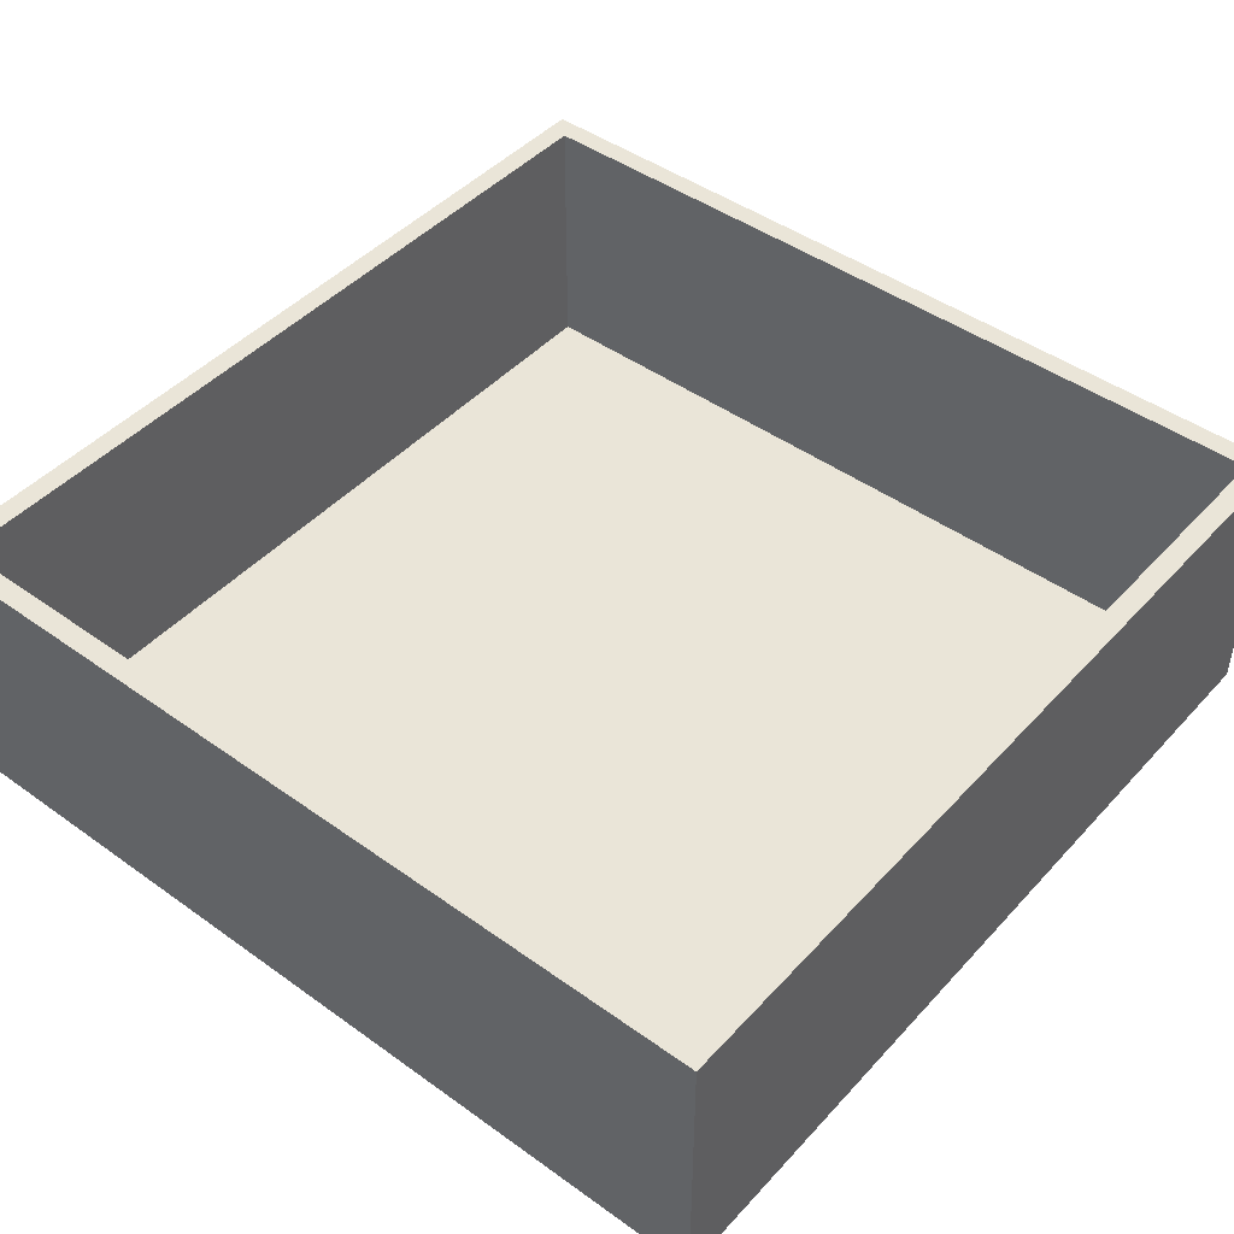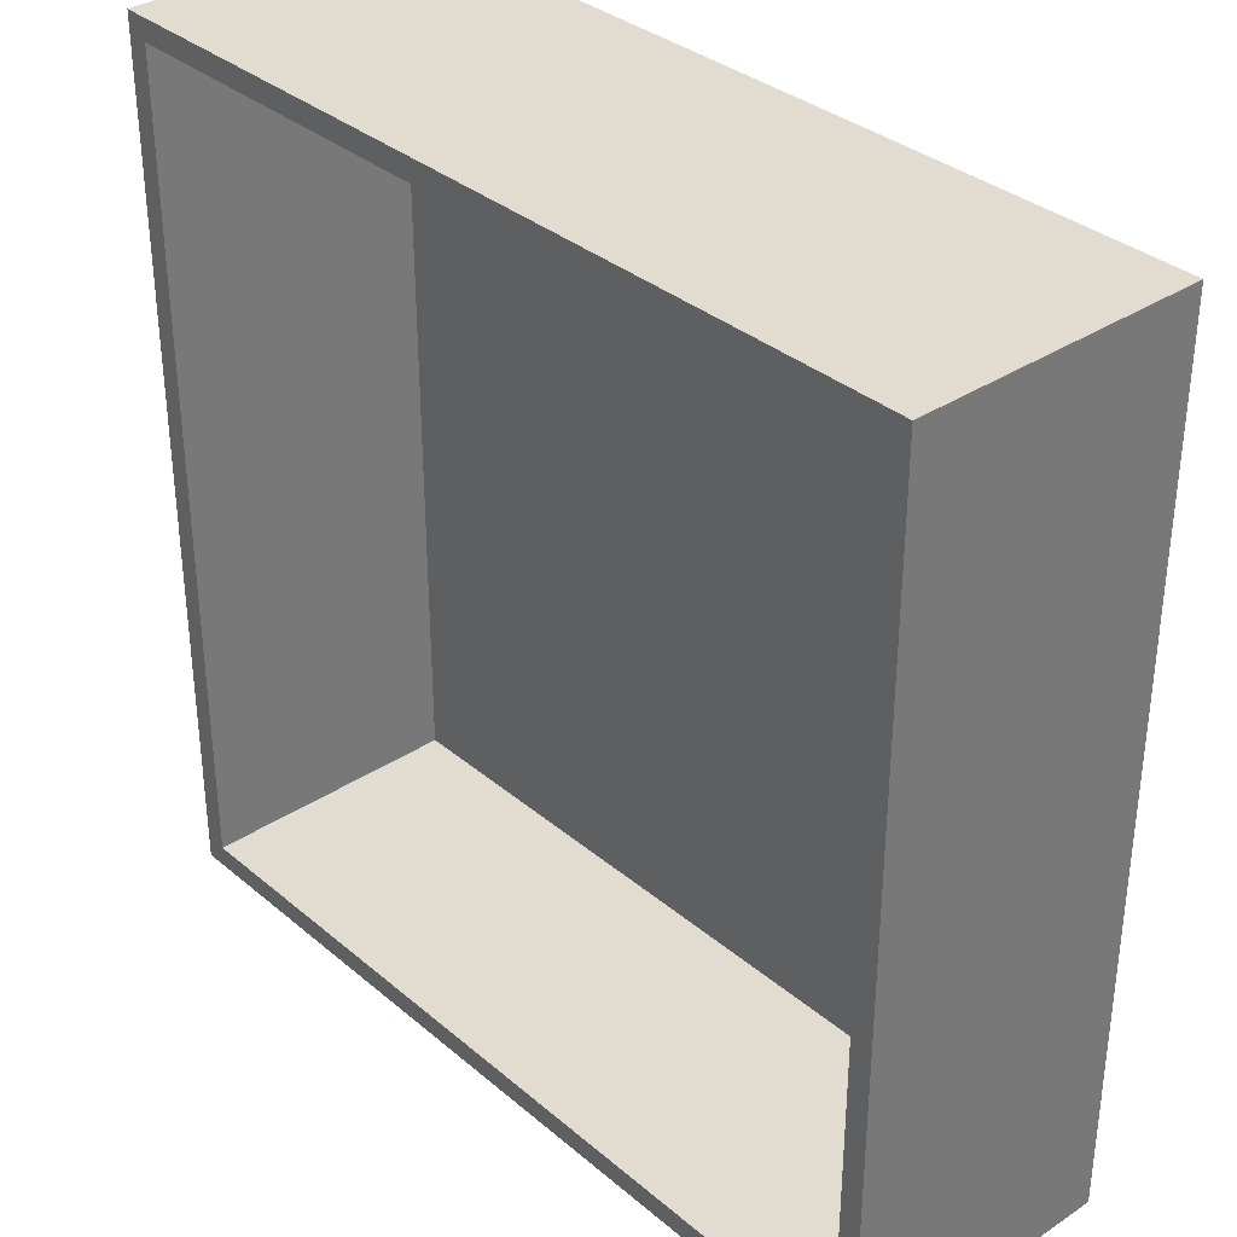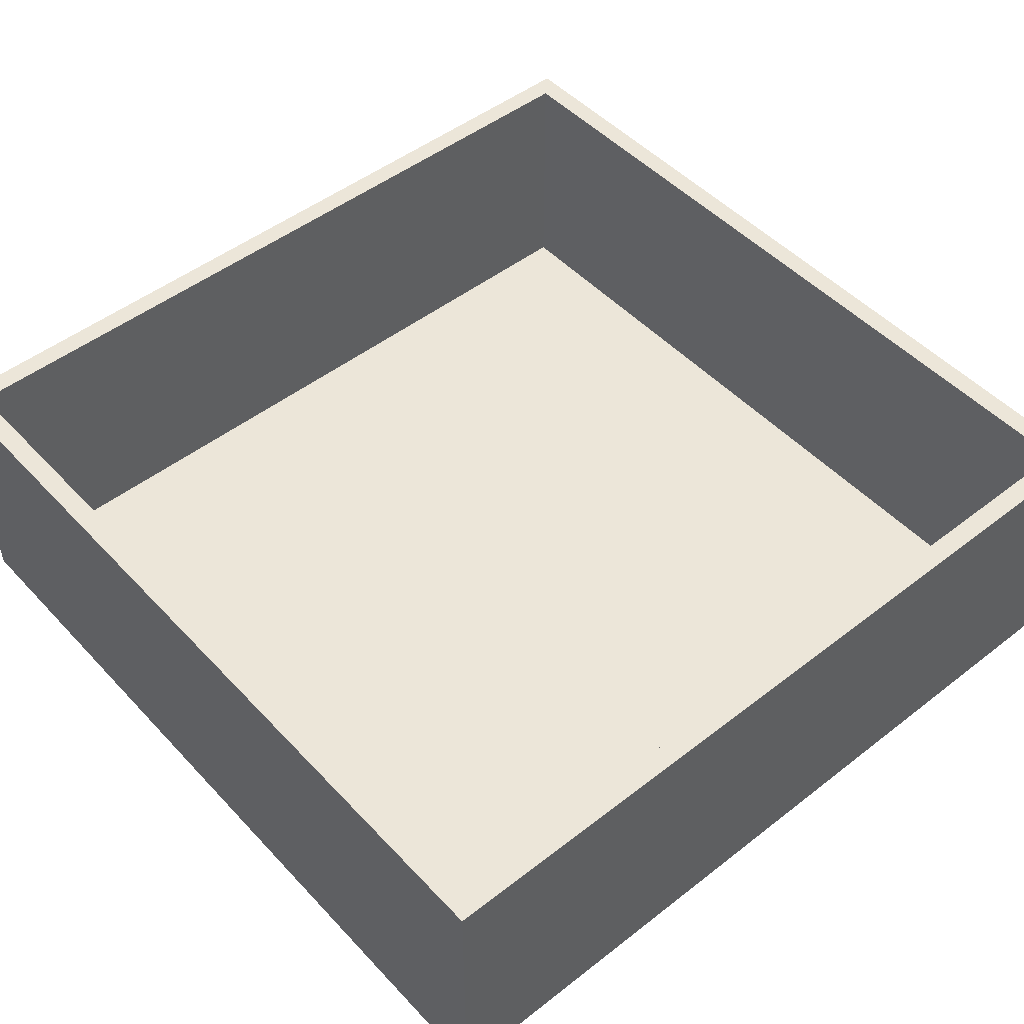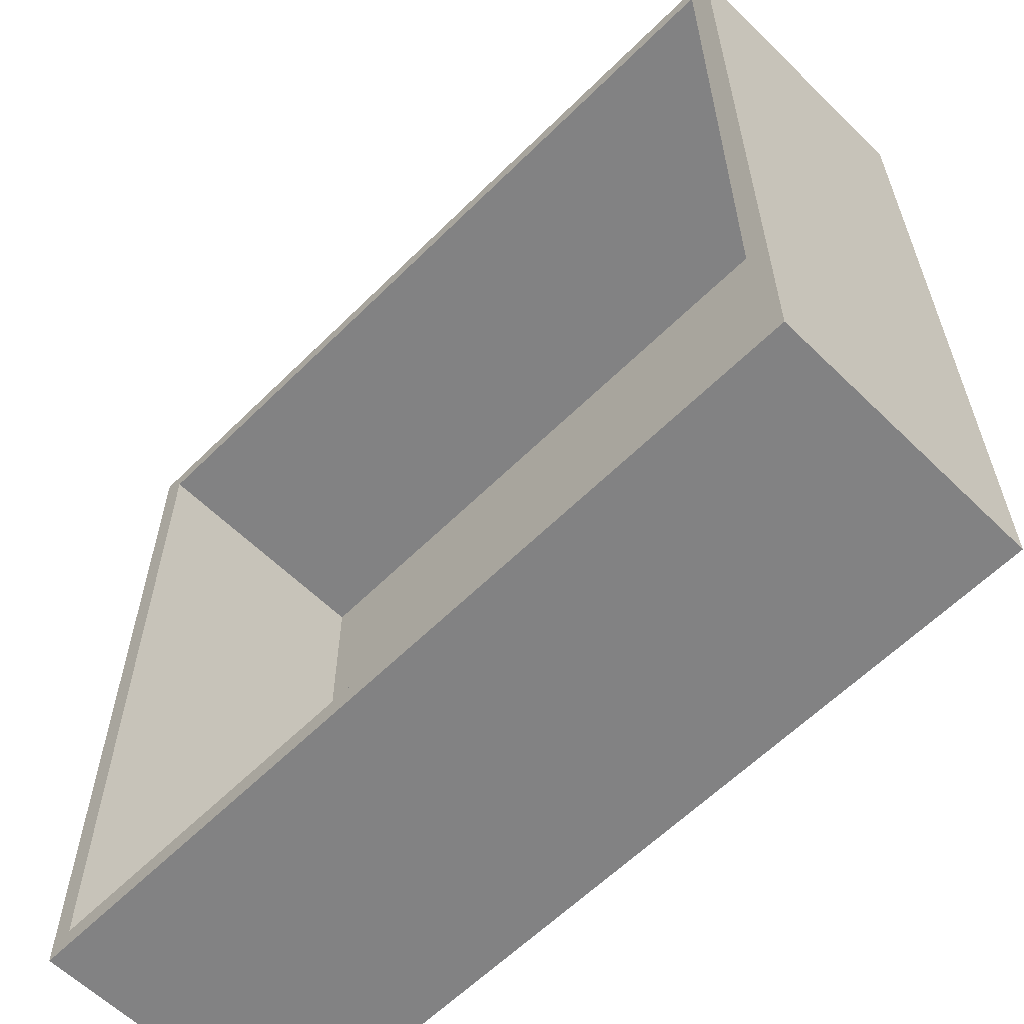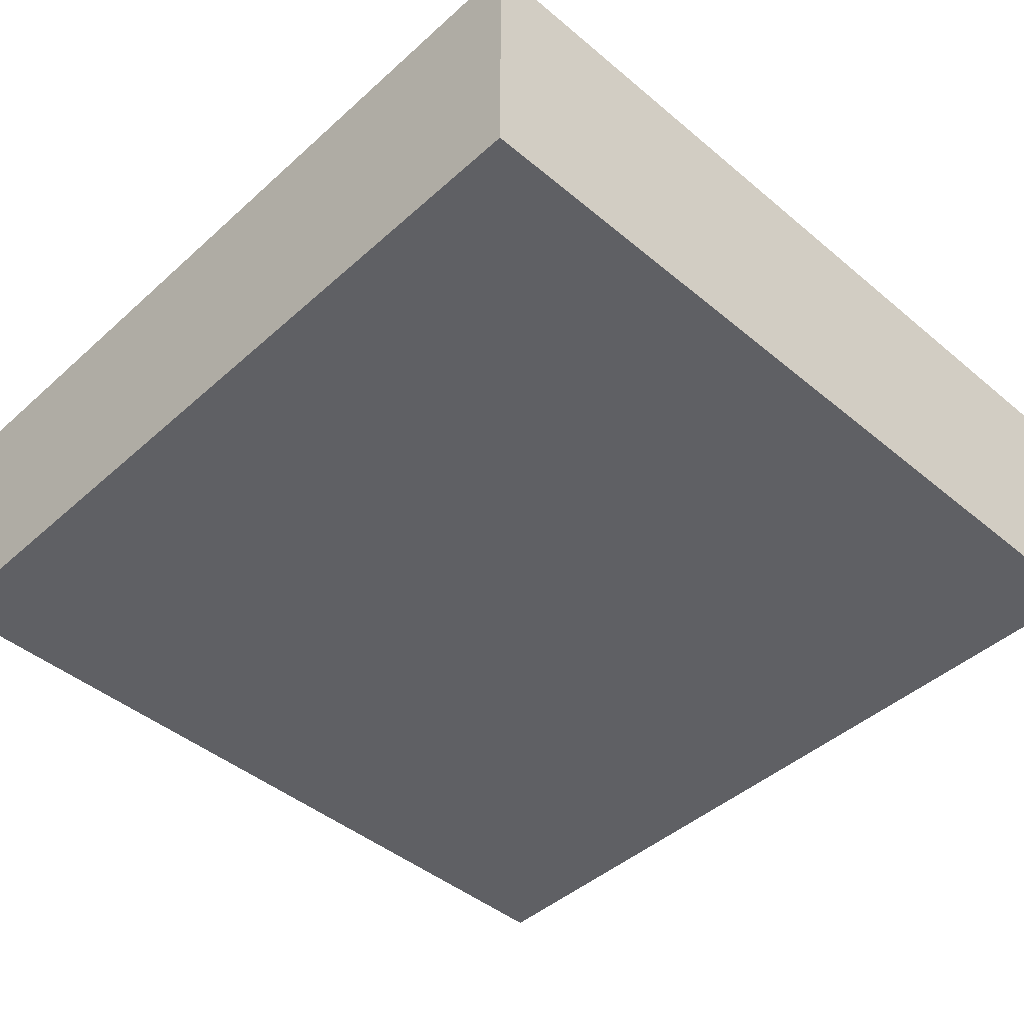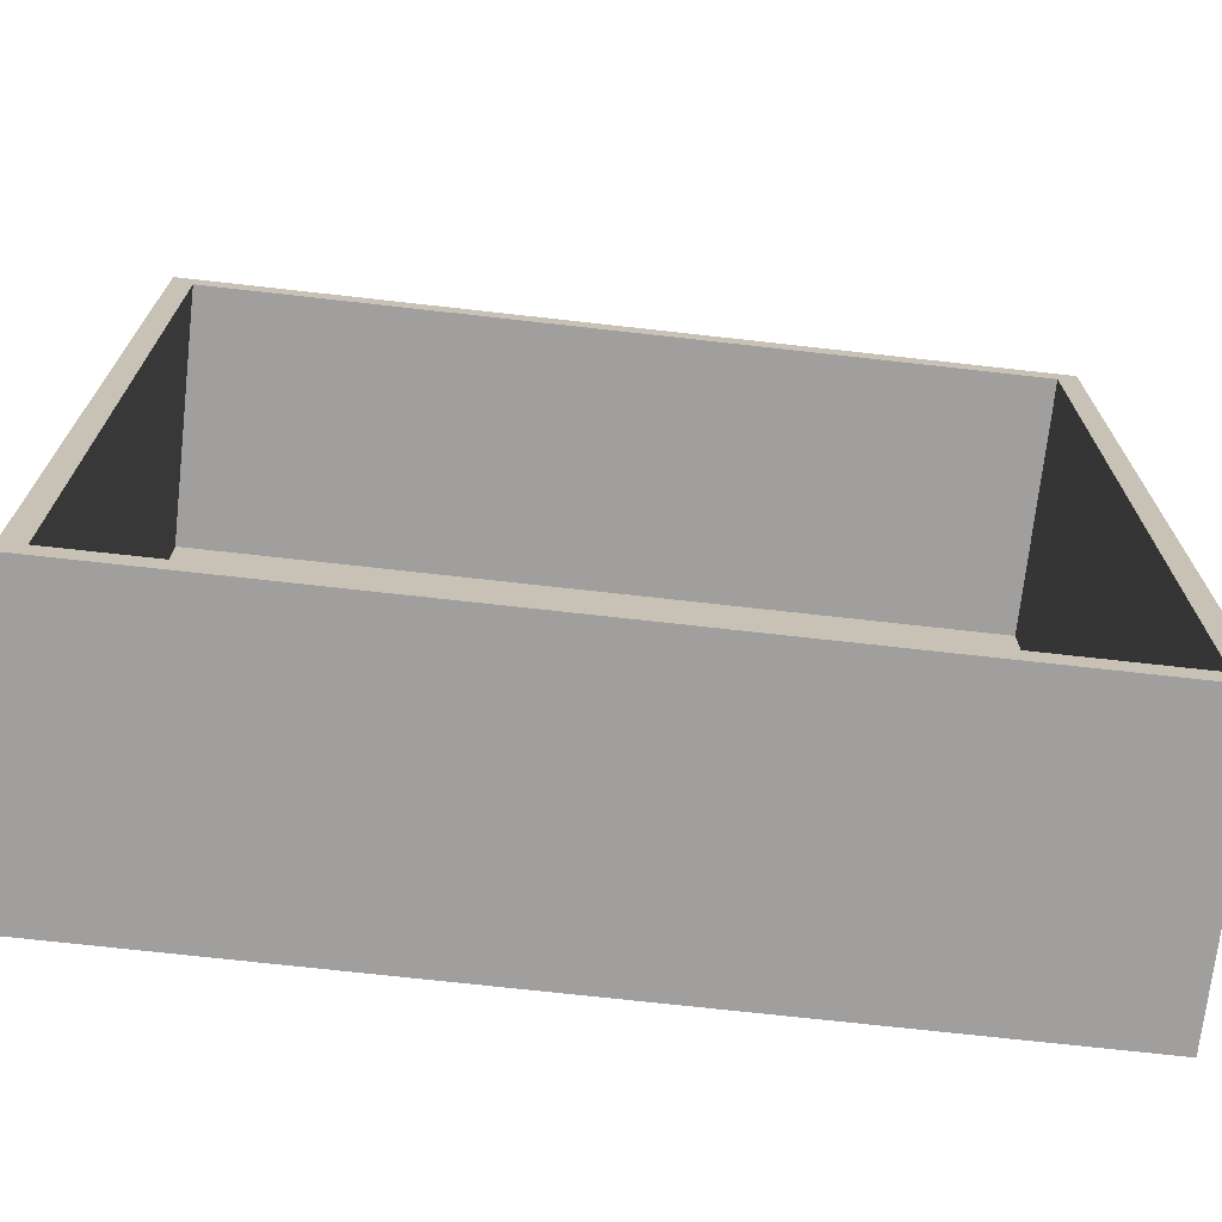
<metadata>
{"format":"obj","ext":"obj","renderer":"f3d","projection":"perspective","resolution":1024,"background":"white","views":[{"elev":45.5,"azim":129.5,"up":"+Y"},{"elev":34.3,"azim":-131.6,"up":"+Z"},{"elev":49.0,"azim":-40.8,"up":"+Y"},{"elev":-60.8,"azim":-134.8,"up":"+Z"},{"elev":-44.9,"azim":-44.0,"up":"+Y"},{"elev":-71.4,"azim":173.6,"up":"+Z"}]}
</metadata>
<code>
o
v 0 2 0
v 0 2 -4
v 0 3.3 0
v 0 3.3 -4
v 3.9 2.1 -0.1
v 3.9 2.1 -3.9
v 3.9 3.3 -0.1
v 3.9 3.3 -3.9
v 0.1 2.1 -0.1
v 0.1 2.1 -3.9
v 0.1 3.3 -0.1
v 0.1 3.3 -3.9
v 4 2 0
v 4 2 -4
v 4 3.3 0
v 4 3.3 -4
v 0 2 0
v 0 3.3 0
v 4 2 0
v 4 3.3 0
v 0.1 2.1 -3.9
v 0.1 3.3 -3.9
v 3.9 2.1 -3.9
v 3.9 3.3 -3.9
v 0.1 2.1 -0.1
v 0.1 3.3 -0.1
v 3.9 2.1 -0.1
v 3.9 3.3 -0.1
v 0 2 -4
v 0 3.3 -4
v 4 2 -4
v 4 3.3 -4
v 0 2 0
v 4 2 0
v 0 2 -4
v 4 2 -4
v 0.1 2.1 -0.1
v 3.9 2.1 -0.1
v 0.1 2.1 -3.9
v 3.9 2.1 -3.9
v 0 3.3 0
v 4 3.3 0
v 0.1 3.3 -0.1
v 3.9 3.3 -0.1
v 0.1 3.3 -3.9
v 3.9 3.3 -3.9
v 0 3.3 -4
v 4 3.3 -4
f 3 2 1
f 4 2 3
f 7 6 5
f 8 6 7
f 9 10 11
f 11 10 12
f 13 14 15
f 15 14 16
f 19 18 17
f 20 18 19
f 23 22 21
f 24 22 23
f 25 26 27
f 27 26 28
f 29 30 31
f 31 30 32
f 35 34 33
f 36 34 35
f 37 38 39
f 39 38 40
f 41 42 43
f 43 42 44
f 41 43 45
f 44 42 46
f 41 45 47
f 45 46 47
f 46 42 48
f 47 46 48

</code>
